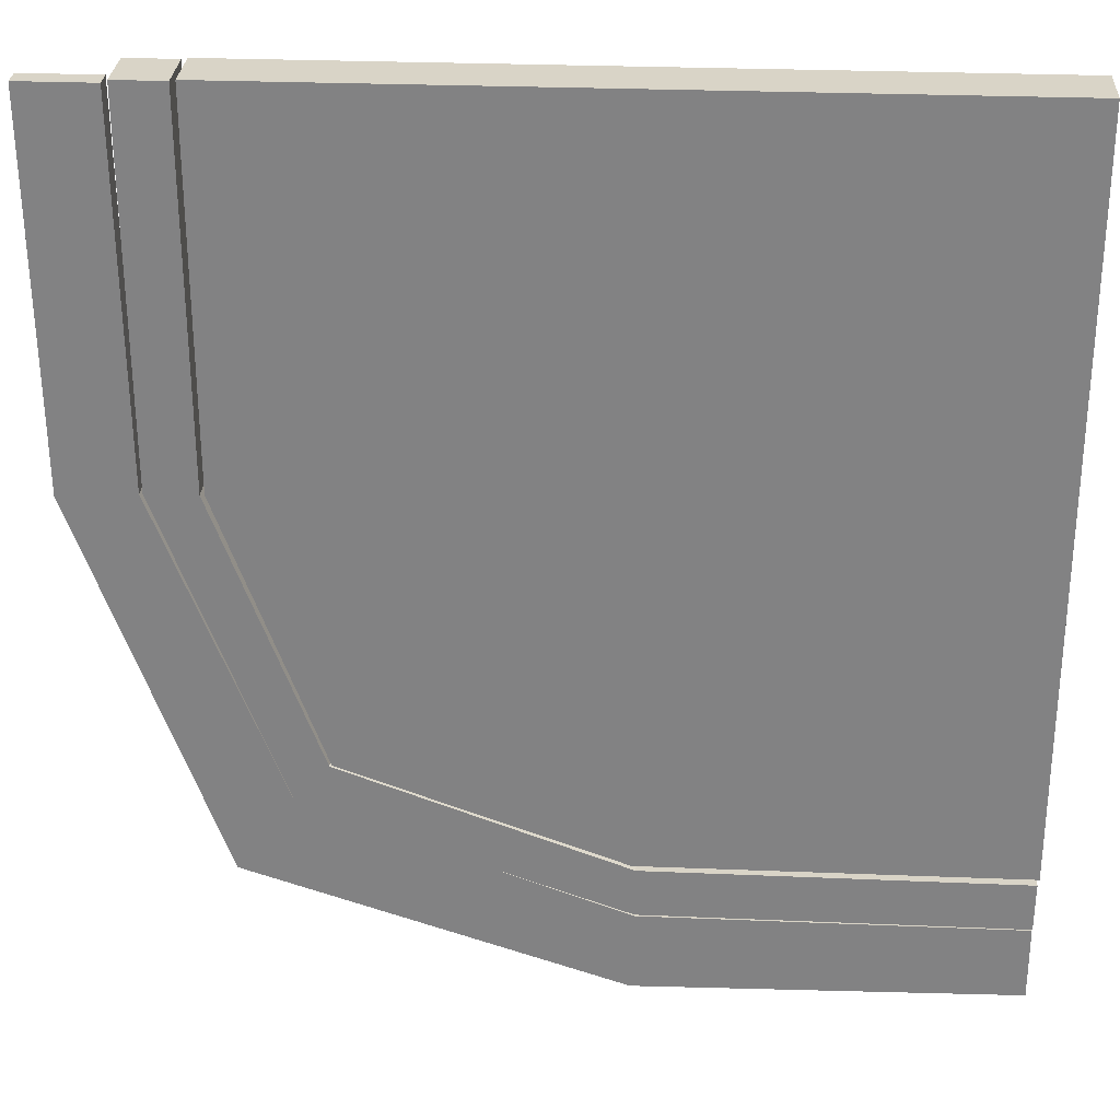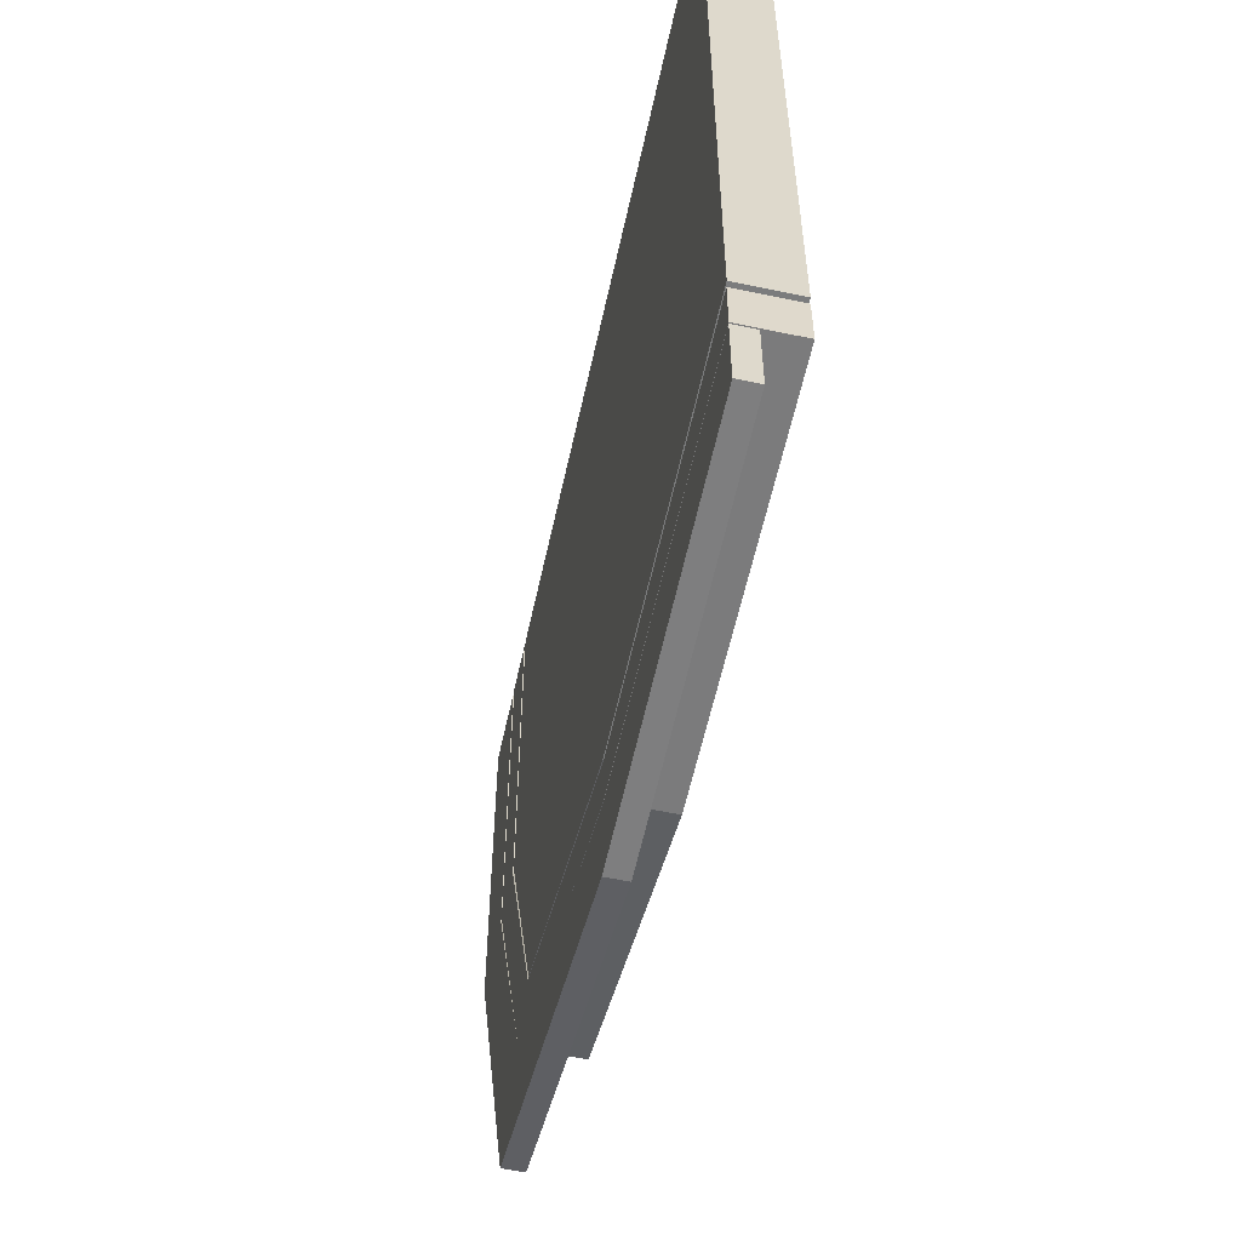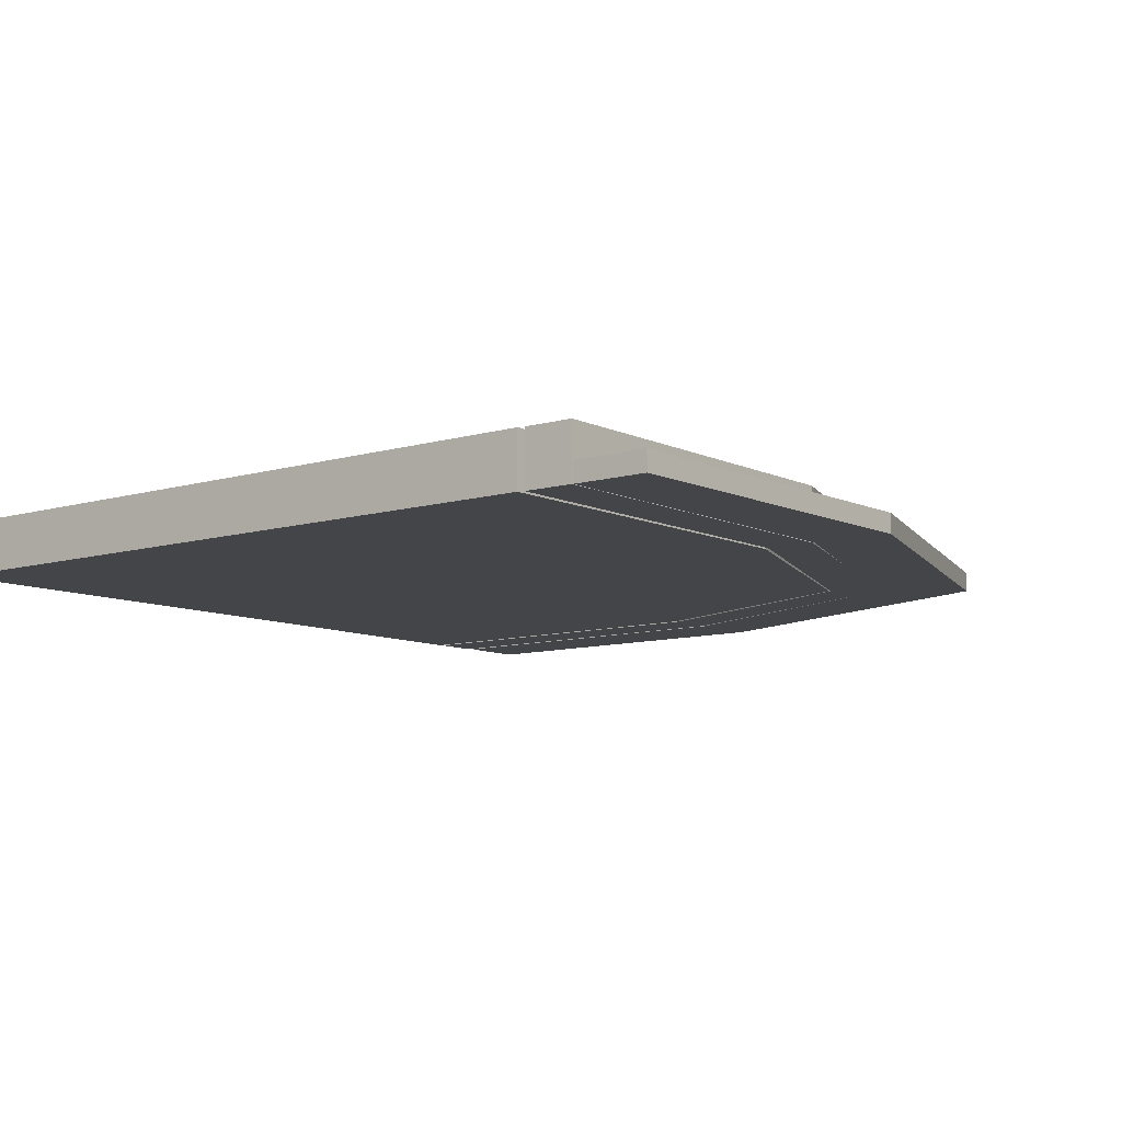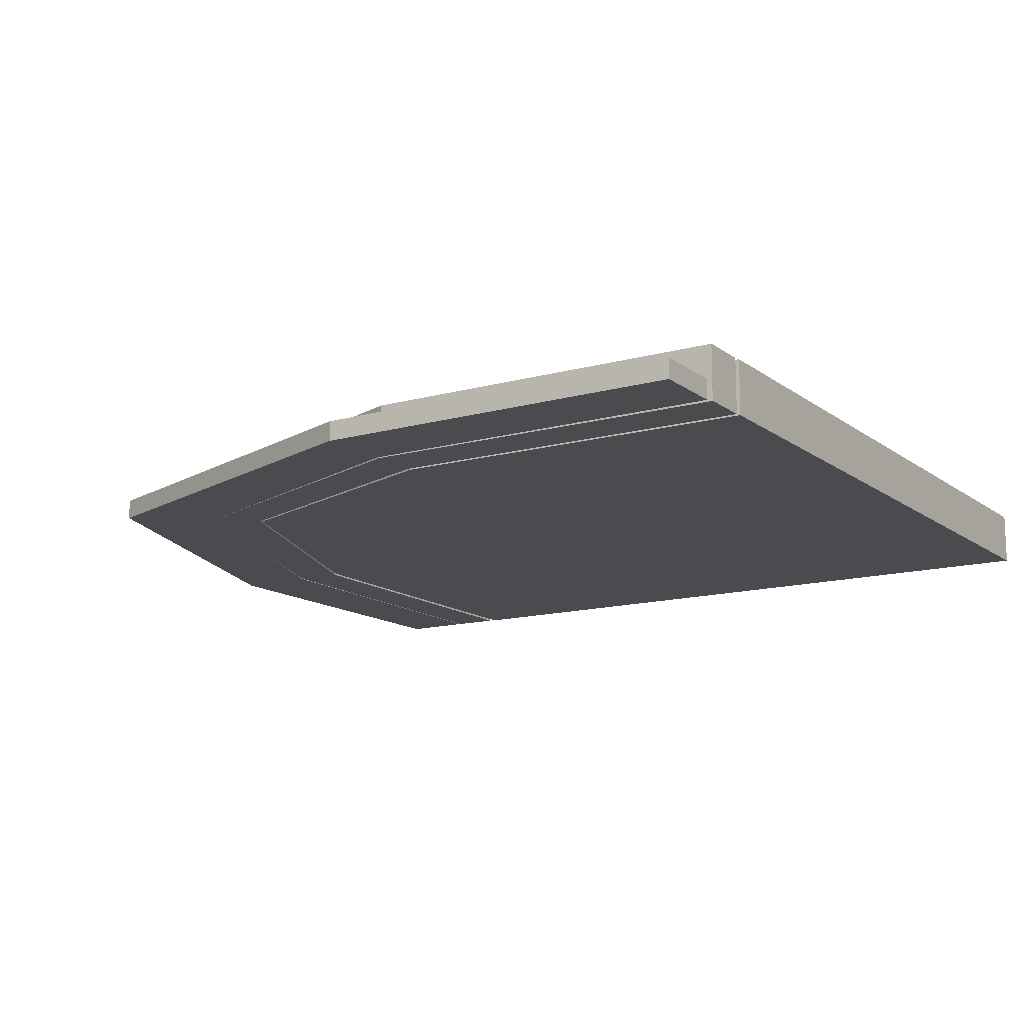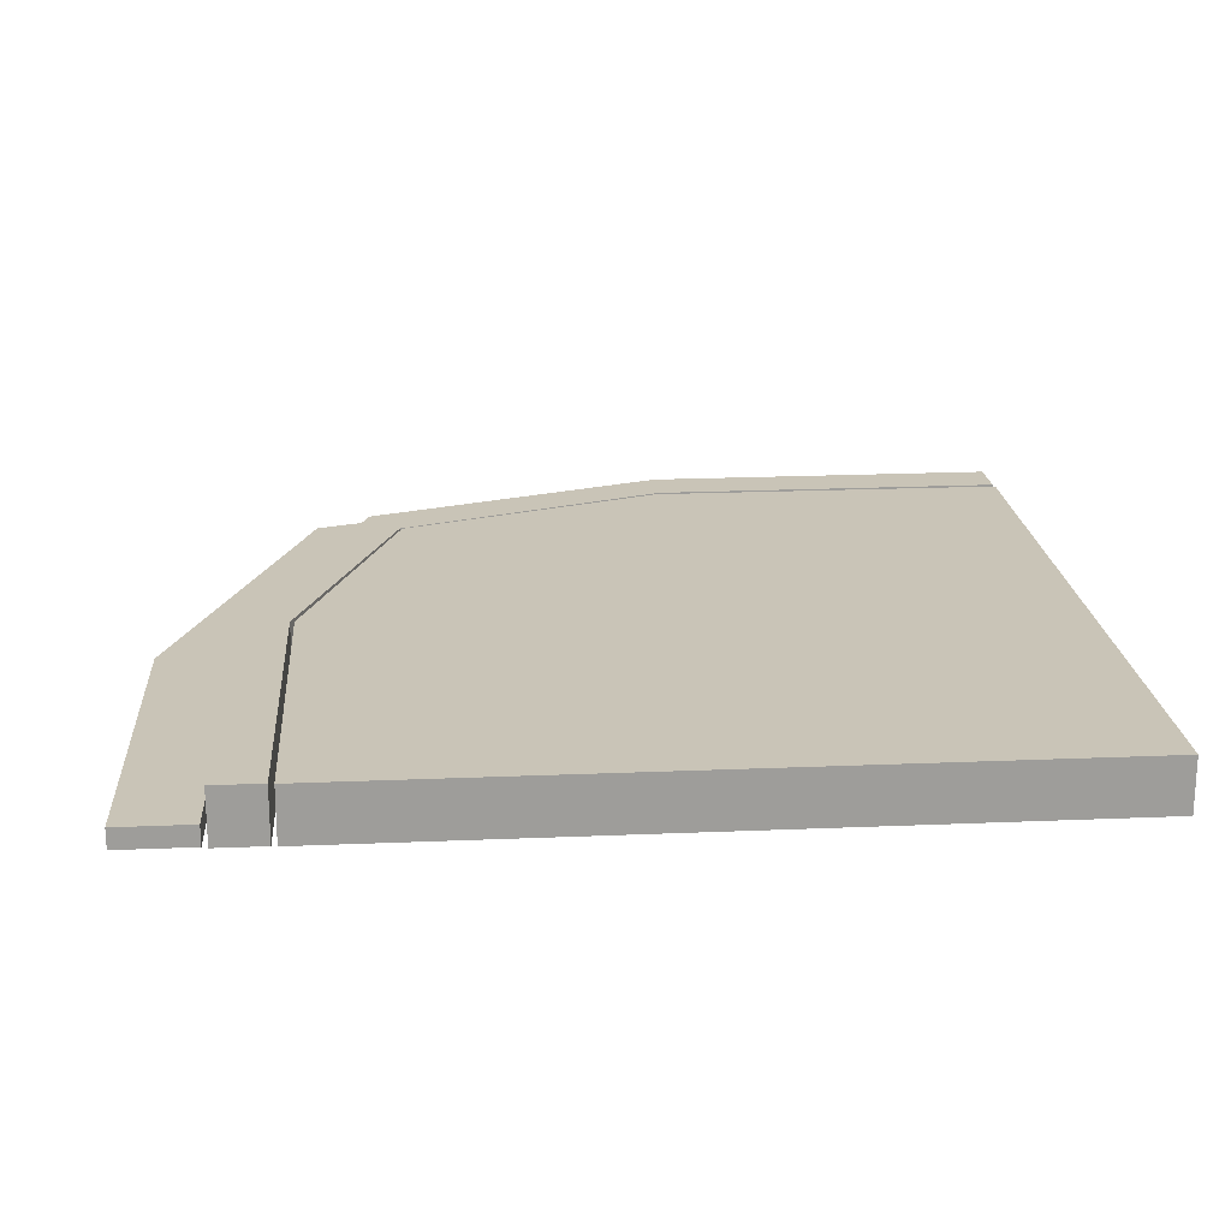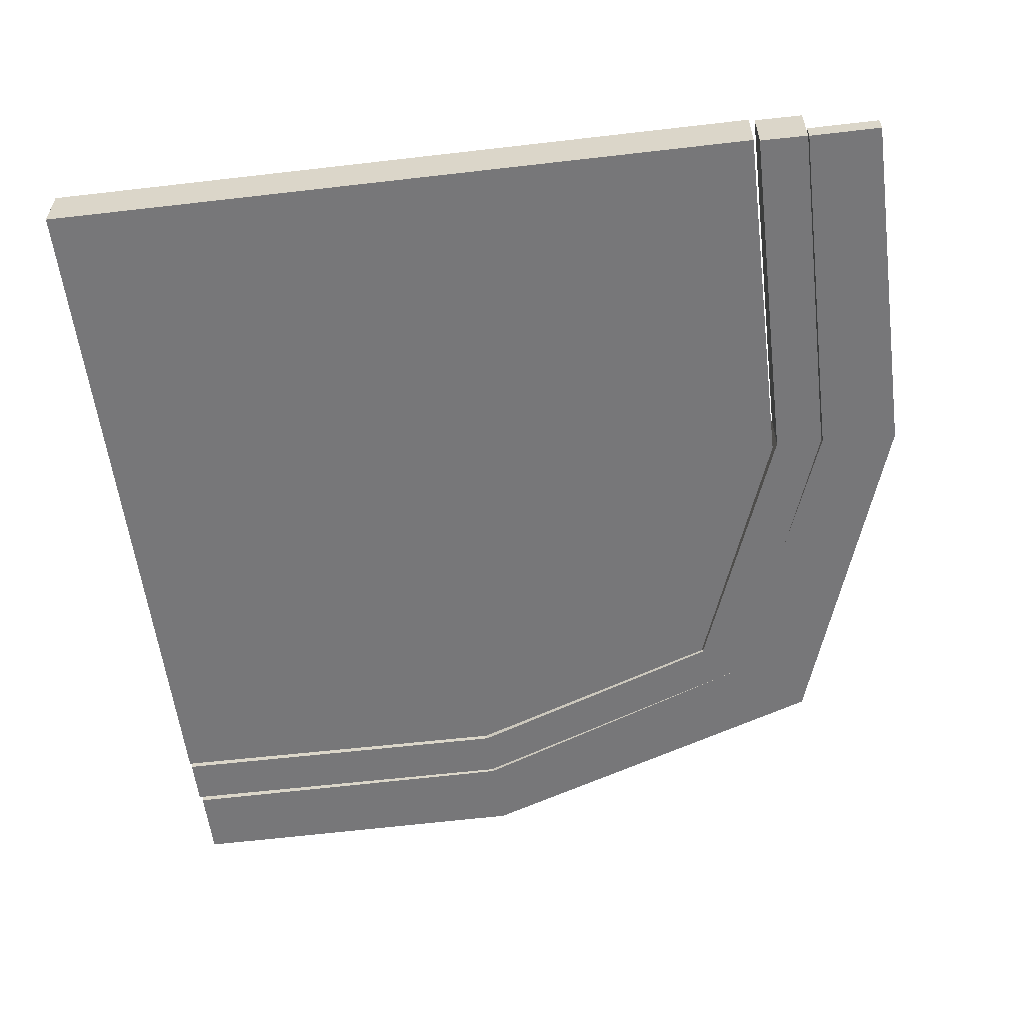
<metadata>
{"format":"obj","ext":"obj","renderer":"f3d","projection":"perspective","resolution":1024,"background":"white","views":[{"elev":28.8,"azim":3.4,"up":"+Z"},{"elev":-58.7,"azim":77.7,"up":"+Z"},{"elev":-9.1,"azim":128.5,"up":"+Y"},{"elev":-13.7,"azim":-58.0,"up":"+Y"},{"elev":20.0,"azim":-4.5,"up":"+Y"},{"elev":-57.2,"azim":96.9,"up":"+Y"}]}
</metadata>
<code>
o cuboid
v 0.4375 0.06875 0.5
v 0.4375 0.06875 -0.4375
v 0.4375 0 0.5
v 0.4375 0 -0.4375
v -0.5 0.06875 0.5
v -0.375 0.06875 -0.3125
v -0.5 0 0.5
v -0.375 0 -0.3125
v -0.03125 0.06875 0.5
v -0.03125 0.06875 -0.4375
v -0.03125 0 -0.4375
v -0.03125 0 0.5
v 0.4375 0.06875 0.03125
v 0.4375 0 0.03125
v -0.03125 0 0.03125
v -0.5 0 0.03125
v -0.5 0.06875 0.03125
v -0.03125 0.06875 0.03125
f 3 14 13 1
f 5 17 16 7
f 1 13 18 9
f 12 15 14 3
f 1 9 12 3
f 4 11 10 2
f 9 18 17 5
f 6 10 11 8
f 7 16 15 12
f 7 12 9 5
f 2 13 14 4
f 4 14 15 11
f 11 15 16 8
f 8 16 17 6
f 6 17 18 10
f 10 18 13 2
o cuboid
v -0.02629 0.06875 -0.444
v -0.02683 0.06875 -0.5065
v -0.02629 2.082e-16 -0.444
v -0.02683 2.082e-16 -0.5065
v -0.5054 0.06875 0.03081
v -0.5679 0.06875 0.03081
v -0.5054 -1.457e-16 0.03081
v -0.5679 -1.457e-16 0.03081
v -0.418 0.06875 -0.3683
v -0.418 0 -0.3683
v -0.378 0 -0.3138
v -0.378 0.06875 -0.3138
v -0.5066 0.06875 0.4986
v -0.5691 0.06875 0.4986
v -0.5066 -1.804e-16 0.4986
v -0.5691 -1.804e-16 0.4986
v 0.4356 0.06875 -0.4455
v 0.4356 2.082e-16 -0.4455
v 0.4351 0.06875 -0.508
v 0.4351 2.082e-16 -0.508
f 37 35 36 38
f 33 31 32 34
f 20 27 30 19
f 21 29 28 22
f 19 30 29 21
f 22 28 27 20
f 24 27 28 26
f 26 28 29 25
f 25 29 30 23
f 23 30 27 24
f 31 33 25 23
f 32 31 23 24
f 34 32 24 26
f 33 34 26 25
f 35 37 20 19
f 36 35 19 21
f 38 36 21 22
f 37 38 22 20
o cuboid
v -0.02734 0.025 -0.5085
v -0.03107 0.025 -0.6102
v -0.02734 4.337e-17 -0.5085
v -0.03107 4.337e-17 -0.6102
v -0.5718 0.025 0.03004
v -0.6654 0.025 0.02513
v -0.5718 -2.429e-17 0.03004
v -0.6654 -2.429e-17 0.02513
v -0.4191 0.025 -0.3654
v -0.4917 0.025 -0.4583
v -0.4917 0 -0.4583
v -0.4191 0 -0.3654
v 0.4346 0.025 -0.5094
v 0.4346 3.643e-17 -0.5094
v 0.4346 0.025 -0.6032
v 0.4346 3.643e-17 -0.6032
v -0.5762 0.025 0.4953
v -0.6699 0.025 0.4953
v -0.5762 -5.898e-17 0.4953
v -0.6699 -5.898e-17 0.4953
f 53 51 52 54
f 57 55 56 58
f 40 48 47 39
f 41 50 49 42
f 39 47 50 41
f 42 49 48 40
f 43 47 48 44
f 44 48 49 46
f 46 49 50 45
f 45 50 47 43
f 51 53 40 39
f 52 51 39 41
f 54 52 41 42
f 53 54 42 40
f 55 57 45 43
f 56 55 43 44
f 58 56 44 46
f 57 58 46 45

</code>
